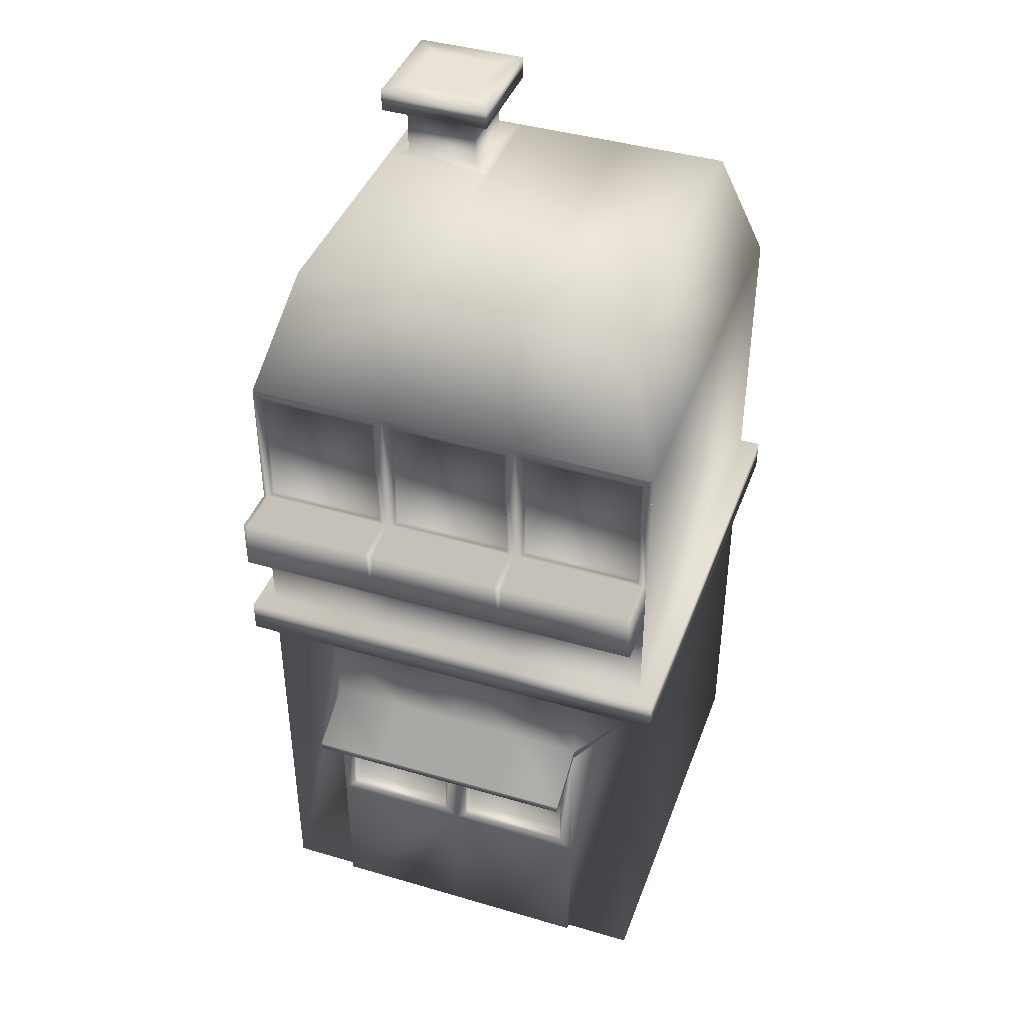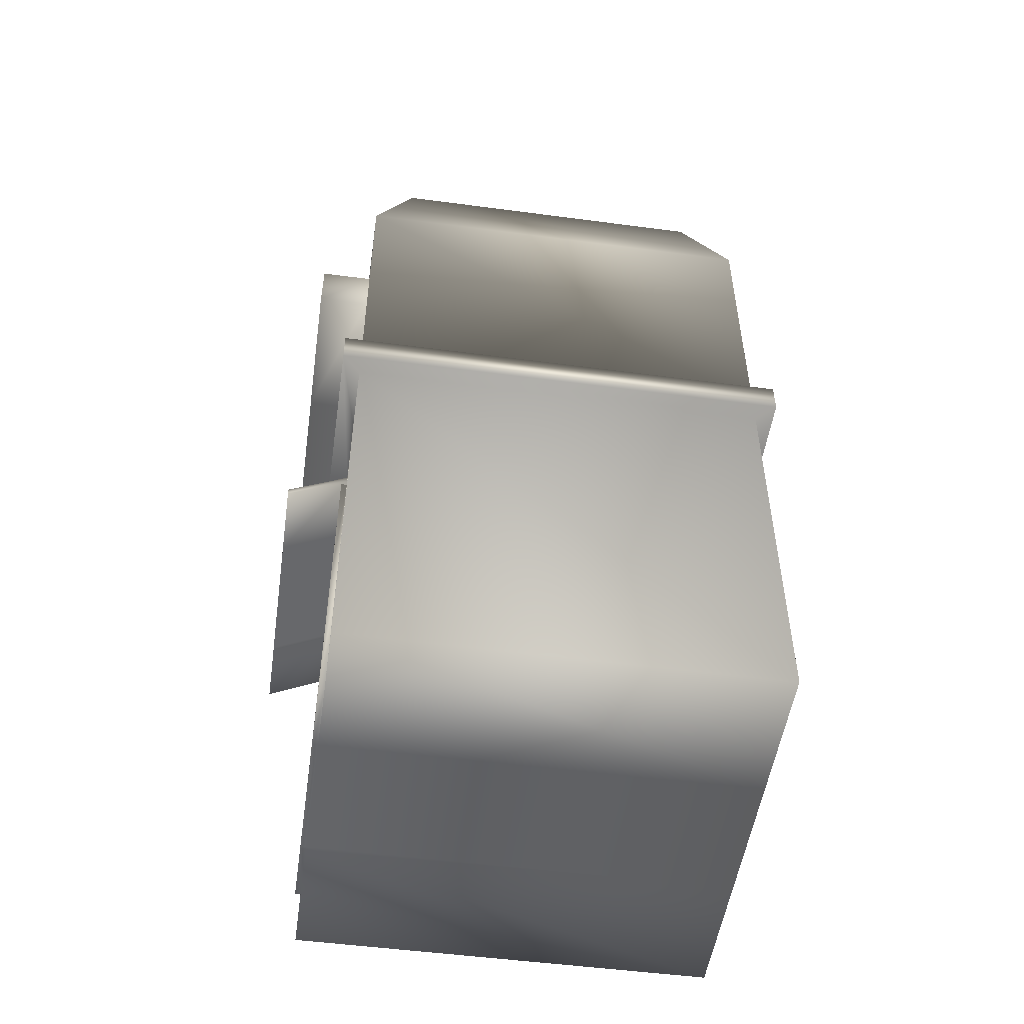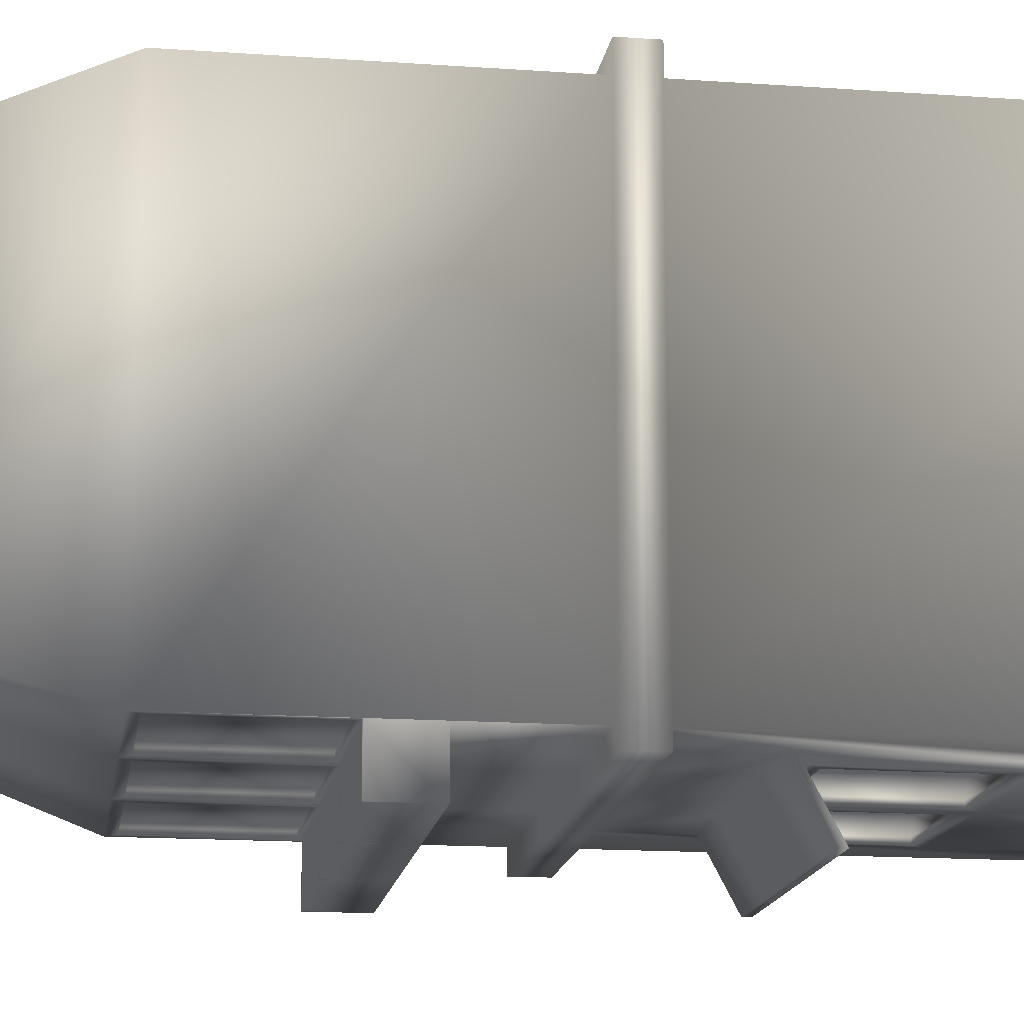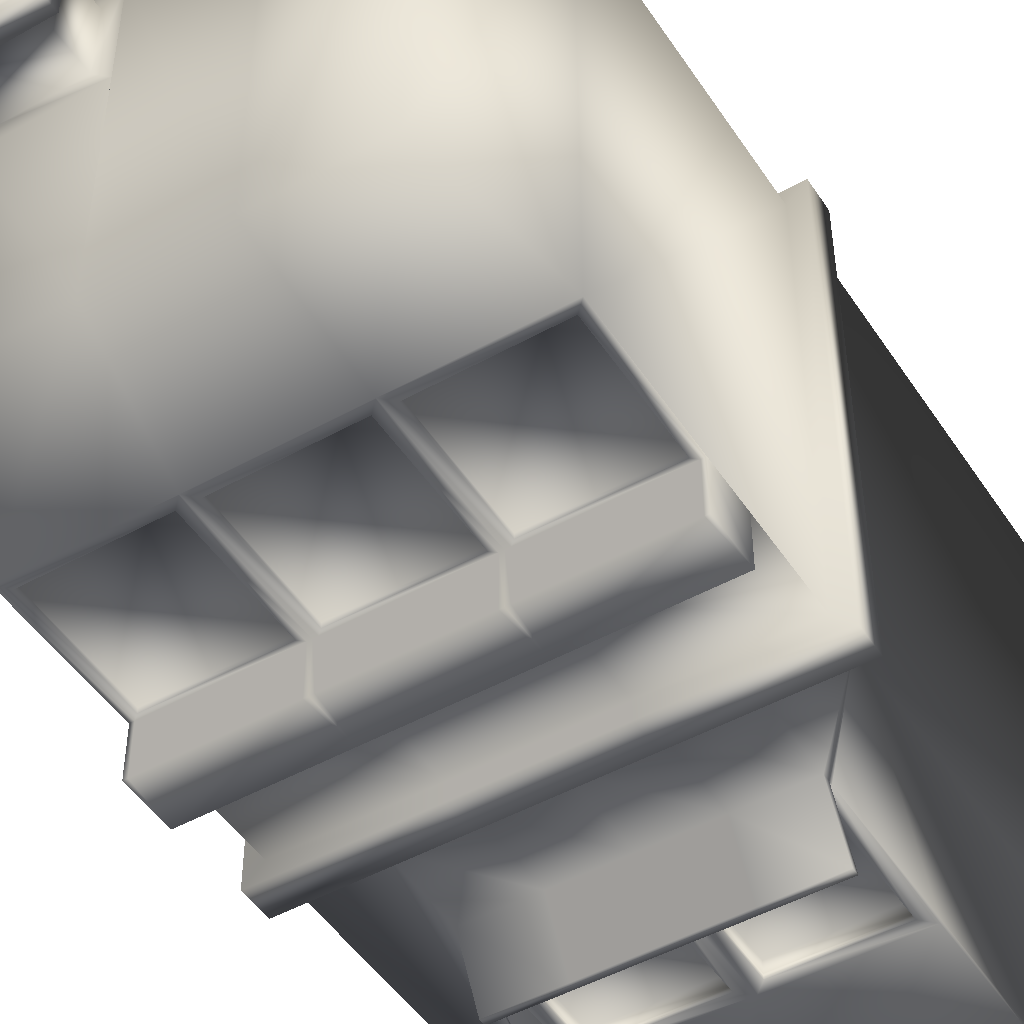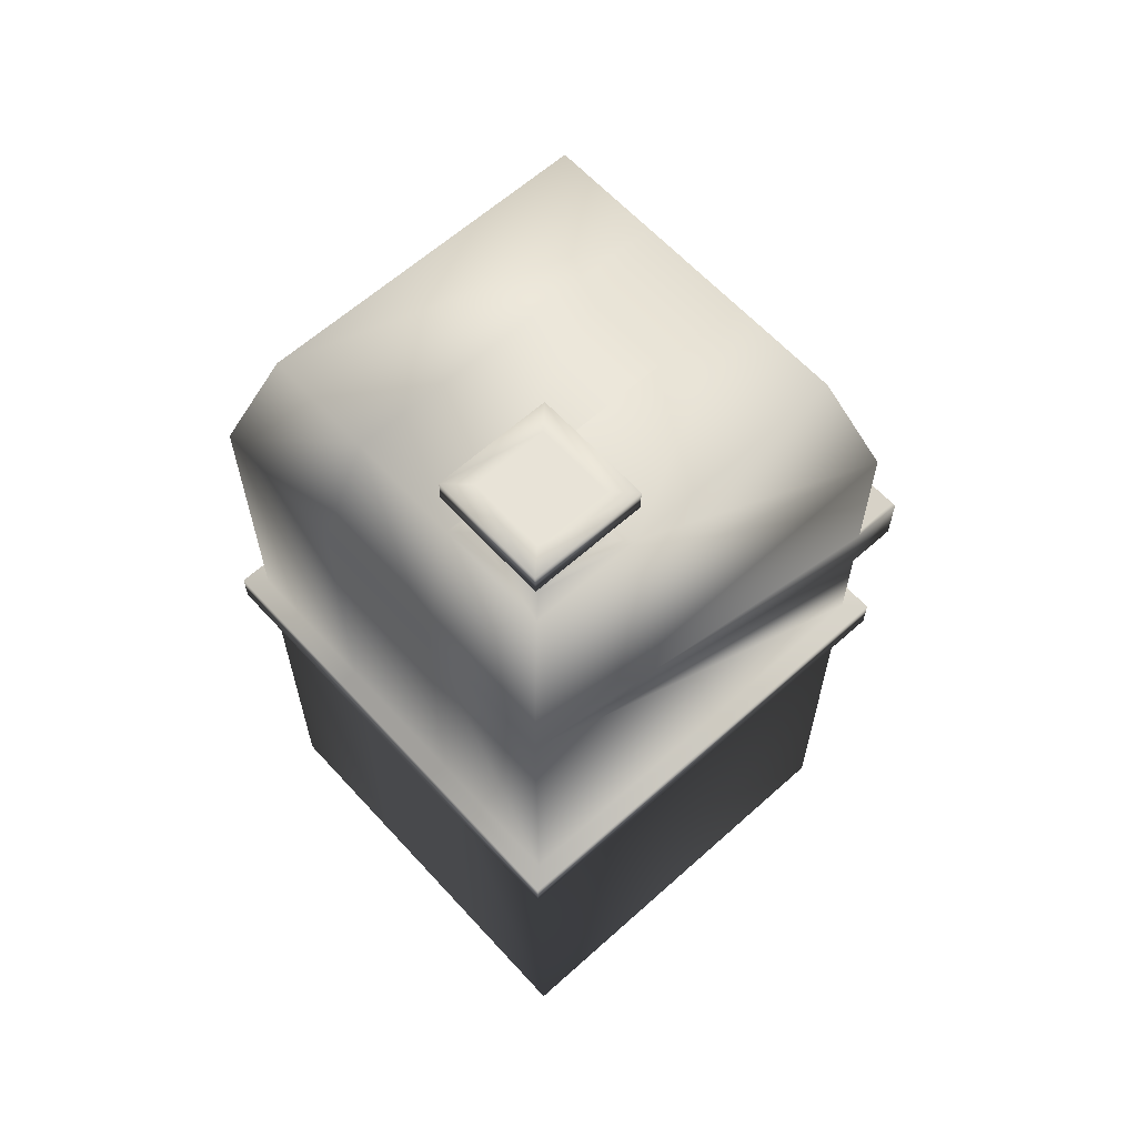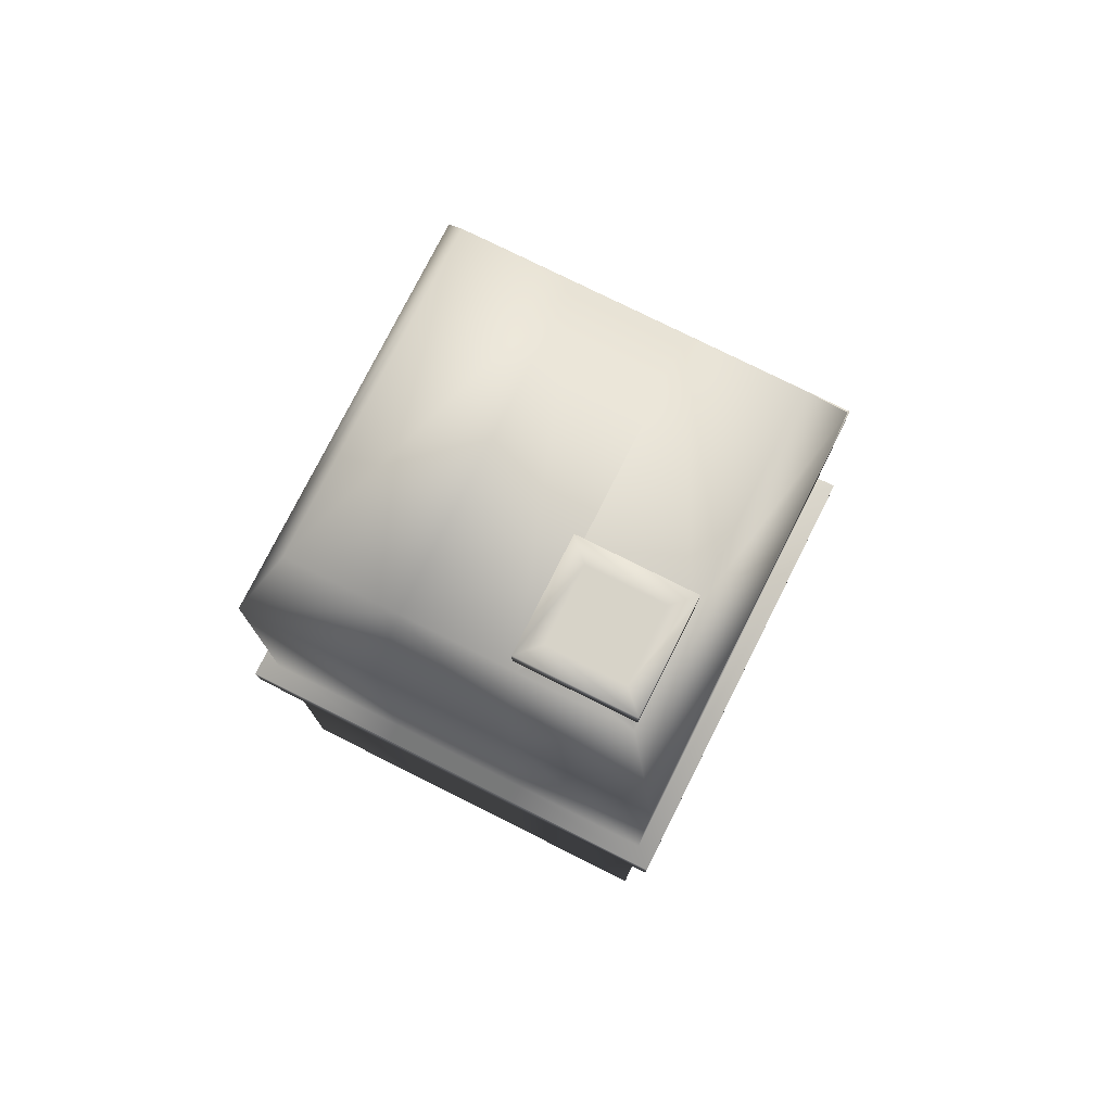
<metadata>
{"format":"obj","ext":"obj","renderer":"f3d","projection":"perspective","resolution":1024,"background":"white","views":[{"elev":41.6,"azim":-160.5,"up":"+Y"},{"elev":-51.6,"azim":-98.2,"up":"+Y"},{"elev":-15.8,"azim":-98.4,"up":"+Z"},{"elev":-48.3,"azim":-148.0,"up":"+Z"},{"elev":62.3,"azim":47.7,"up":"+Y"},{"elev":76.6,"azim":26.6,"up":"+Y"}]}
</metadata>
<code>
o Cube3_copy15
v 671.7 -0.9198 1003
v 671.7 -0.9198 1277
v 945.6 -0.9198 1003
v 945.6 -0.9198 1277
v 671.7 472.9 1003
v 671.7 472.9 1277
v 945.6 472.9 1277
v 945.6 472.9 1003
v 698.8 555.2 1030
v 698.8 555.2 1250
v 918.5 555.2 1250
v 918.5 555.2 1030
v 763 -0.9198 1003
v 854.3 -0.9198 1003
v 763 -0.9198 1277
v 854.3 -0.9198 1277
v 854.3 472.9 1277
v 763 472.9 1277
v 763 472.9 1003
v 854.3 472.9 1003
v 845.3 555.2 1250
v 772 555.2 1250
v 772 555.2 1030
v 845.3 555.2 1030
v 671.7 283.6 1003
v 671.7 262.3 1003
v 671.7 262.3 1277
v 671.7 283.6 1277
v 945.6 283.6 1003
v 945.6 262.3 1003
v 945.6 262.3 1277
v 945.6 283.6 1277
v 763 283.6 1003
v 763 262.3 1003
v 854.3 283.6 1003
v 854.3 262.3 1003
v 763 262.3 1277
v 763 283.6 1277
v 854.3 262.3 1277
v 854.3 283.6 1277
v 659.8 283.6 991
v 659.8 262.3 991
v 659.8 262.3 1289
v 659.8 283.6 1289
v 957.5 283.6 991
v 957.5 262.3 991
v 957.5 262.3 1289
v 957.5 283.6 1289
v 763 283.6 991
v 763 262.3 991
v 854.3 283.6 991
v 854.3 262.3 991
v 763 262.3 1289
v 763 283.6 1289
v 854.3 262.3 1289
v 854.3 283.6 1289
v 845.3 555.2 1178
v 918.5 555.2 1178
v 906.4 555.2 1189
v 857.3 555.2 1189
v 857.3 555.2 1238
v 906.4 555.2 1238
v 906.4 592.1 1189
v 857.3 592.1 1189
v 857.3 592.1 1238
v 906.4 592.1 1238
v 906.4 607.3 1189
v 857.3 607.3 1189
v 857.3 607.3 1238
v 906.4 607.3 1238
v 919.4 592.1 1176
v 844.3 592.1 1176
v 844.3 592.1 1251
v 919.4 592.1 1251
v 919.4 607.3 1176
v 844.3 607.3 1176
v 844.3 607.3 1251
v 919.4 607.3 1251
v 808.6 262.3 1003
v 808.6 -0.9198 1003
v 899.9 262.3 1003
v 899.9 -0.9198 1003
v 717.4 262.3 1003
v 717.4 -0.9198 1003
v 717.4 196 1003
v 899.9 196 1003
v 808.6 196 1003
v 854.3 196 1003
v 763 196 1003
v 808.6 97.53 999.2
v 899.9 97.53 1003
v 717.4 97.53 1003
v 892.1 105.4 1003
v 816.5 105.4 1003
v 816.5 188.1 1003
v 854.3 188.1 1003
v 892.1 188.1 1003
v 800.8 105.4 1003
v 725.2 105.4 1003
v 725.2 188.1 1003
v 763 188.1 1003
v 800.8 188.1 1003
v 800.8 105.4 1011
v 725.2 105.4 1011
v 725.2 188.1 1011
v 763 188.1 1011
v 800.8 188.1 1011
v 892.1 105.4 1011
v 816.5 105.4 1011
v 816.5 188.1 1011
v 854.3 188.1 1011
v 892.1 188.1 1011
v 808.6 -0.9198 999.2
v 717.4 196 999.2
v 899.9 196 999.2
v 808.6 196 999.2
v 854.3 196 999.2
v 763 196 999.2
v 899.9 97.53 999.2
v 717.4 97.53 999.2
v 892.1 105.4 999.2
v 816.5 105.4 999.2
v 816.5 188.1 999.2
v 854.3 188.1 999.2
v 892.1 188.1 999.2
v 800.8 105.4 999.2
v 725.2 105.4 999.2
v 725.2 188.1 999.2
v 763 188.1 999.2
v 800.8 188.1 999.2
v 899.9 -0.9198 999.2
v 854.3 -0.9198 999.2
v 763 -0.9198 999.2
v 717.4 -0.9198 999.2
v 756.8 384.5 1003
v 677.9 384.5 1003
v 677.9 466.7 1003
v 756.8 466.7 1003
v 848.1 384.5 1003
v 769.2 384.5 1003
v 769.2 466.7 1003
v 848.1 466.7 1003
v 939.4 384.5 1003
v 860.5 384.5 1003
v 860.5 466.7 1003
v 939.4 466.7 1003
v 857.1 381.5 1003
v 854.3 381.5 1003
v 851.5 381.5 1003
v 854.3 347.6 1003
v 765.8 381.5 1003
v 763 381.5 1003
v 760.2 381.5 1003
v 763 347.6 1003
v 942.7 381.5 1003
v 945.6 381.5 1003
v 945.6 347.6 1003
v 674.6 381.5 1003
v 671.7 381.5 1003
v 671.7 347.6 1003
v 857.1 381.5 970.3
v 851.5 381.5 970.3
v 854.3 347.6 970.3
v 765.8 381.5 970.3
v 760.2 381.5 970.3
v 763 347.6 970.3
v 942.7 381.5 970.3
v 945.6 347.6 970.3
v 674.6 381.5 970.3
v 671.7 347.6 970.3
v 945.6 381.5 970.3
v 763 381.5 970.3
v 854.3 381.5 970.3
v 671.7 381.5 970.3
v 939.4 384.5 1006
v 860.5 384.5 1006
v 860.5 466.7 1006
v 939.4 466.7 1006
v 848.1 384.5 1006
v 769.2 384.5 1006
v 769.2 466.7 1006
v 848.1 466.7 1006
v 756.8 384.5 1006
v 677.9 384.5 1006
v 677.9 466.7 1006
v 756.8 466.7 1006
v 763 203.8 1003
v 763 198.8 1003
v 854.3 203.8 1003
v 854.3 198.8 1003
v 808.6 203.8 1003
v 808.6 198.8 1003
v 717.4 203.8 1003
v 717.4 198.8 1003
v 899.9 203.8 1003
v 899.9 198.8 1003
v 763 183.8 965.3
v 763 178.8 965.3
v 854.3 183.8 965.3
v 854.3 178.8 965.3
v 808.6 183.8 965.3
v 808.6 178.8 965.3
v 717.4 178.8 965.3
v 717.4 183.8 965.3
v 899.9 183.8 965.3
v 899.9 178.8 965.3
g Cube3_copy15_building_15
f 1 84 13 15 2
f 2 27 26 1
f 3 30 31 4
f 3 82 91 86 196 195 81 30
f 4 16 14 82 3
f 4 31 39 16
f 5 159 160 25 28 6
f 6 10 9 5
f 6 18 22 10
f 6 28 38 18
f 7 32 29 157 156 8
f 8 12 58 11 7
f 8 20 24 12
f 8 146 145 20
f 8 156 155 143 146
f 9 23 19 5
f 10 22 23 9
f 11 21 17 7
f 11 62 61 21
f 13 80 14 16 15
f 13 133 113 80
f 14 132 131 82
f 15 37 27 2
f 16 39 37 15
f 17 21 22 18
f 17 40 32 7
f 18 38 40 17
f 19 23 24 20
f 19 138 137 5
f 19 152 153 135 138
f 20 142 141 19
f 20 148 149 139 142
f 21 57 24 23 22
f 21 61 60 57
f 24 57 58 12
f 25 41 44 28
f 25 160 154 33
f 26 83 193 194 85 92 84 1
f 27 43 42 26
f 28 44 54 38
f 29 45 51 35
f 30 46 47 31
f 30 81 36 52 46
f 31 47 55 39
f 32 48 45 29
f 33 49 41 25
f 33 154 150 35
f 34 187 193 83
f 35 51 49 33
f 35 150 157 29
f 36 189 191 79
f 37 53 43 27
f 38 54 56 40
f 39 55 53 37
f 40 56 48 32
f 41 49 50 42
f 42 43 44 41
f 42 50 34 83 26
f 43 53 54 44
f 45 48 47 46
f 46 52 51 45
f 48 56 55 47
f 49 51 52 50
f 50 52 36 79 34
f 53 55 56 54
f 57 60 59 58
f 58 59 62 11
f 59 63 66 62
f 60 64 63 59
f 61 65 64 60
f 62 66 65 61
f 63 71 74 66
f 64 72 71 63
f 65 73 72 64
f 66 74 73 65
f 67 75 76 68
f 68 69 70 67
f 68 76 77 69
f 69 77 78 70
f 70 78 75 67
f 71 75 78 74
f 72 76 75 71
f 73 77 76 72
f 74 78 77 73
f 79 191 187 34
f 80 113 132 14
f 81 195 189 36
f 82 131 119 91
f 84 134 133 13
f 85 114 120 92
f 85 194 188 89
f 86 115 117 88
f 87 116 118 89
f 87 192 190 88
f 88 117 116 87
f 88 190 196 86
f 89 118 114 85
f 89 188 192 87
f 90 119 131 132 113
f 90 122 121 119
f 90 126 130 116
f 91 119 115 86
f 92 120 134 84
f 93 108 112 97
f 93 121 122 94
f 94 109 108 93
f 94 122 123 95
f 95 110 109 94
f 95 123 124 96
f 96 111 110 95
f 96 124 125 97
f 97 112 111 96
f 97 125 121 93
f 98 103 107 102
f 98 126 127 99
f 99 104 103 98
f 99 127 128 100
f 100 105 104 99
f 100 128 129 101
f 101 106 105 100
f 101 129 130 102
f 102 107 106 101
f 102 130 126 98
f 104 105 106 107 103
f 109 110 111 112 108
f 113 133 134 120 90
f 114 128 127 120
f 115 125 124 117
f 116 123 122 90
f 116 130 129 118
f 117 124 123 116
f 118 129 128 114
f 119 121 125 115
f 120 127 126 90
f 135 153 158 136
f 135 183 186 138
f 136 184 183 135
f 137 136 158 159 5
f 137 185 184 136
f 138 186 185 137
f 139 149 151 140
f 139 179 182 142
f 140 180 179 139
f 141 140 151 152 19
f 141 181 180 140
f 142 182 181 141
f 143 155 147 144
f 143 175 178 146
f 144 176 175 143
f 145 144 147 148 20
f 145 177 176 144
f 146 178 177 145
f 147 161 173 148
f 148 173 162 149
f 149 162 164 151
f 150 163 168 157
f 151 164 172 152
f 152 172 165 153
f 153 165 169 158
f 154 166 163 150
f 155 167 161 147
f 156 171 167 155
f 157 168 171 156
f 158 169 174 159
f 159 174 170 160
f 160 170 166 154
f 161 167 168 163
f 163 162 173 161
f 163 166 164 162
f 166 165 172 164
f 166 170 169 165
f 167 171 168
f 170 174 169
f 176 177 178 175
f 180 181 182 179
f 184 185 186 183
f 187 197 204 193
f 188 198 202 192
f 189 199 201 191
f 190 200 206 196
f 191 201 197 187
f 192 202 200 190
f 193 204 203 194
f 194 203 198 188
f 195 205 199 189
f 196 206 205 195
f 197 201 202 198
f 198 203 204 197
f 199 205 206 200
f 200 202 201 199

</code>
